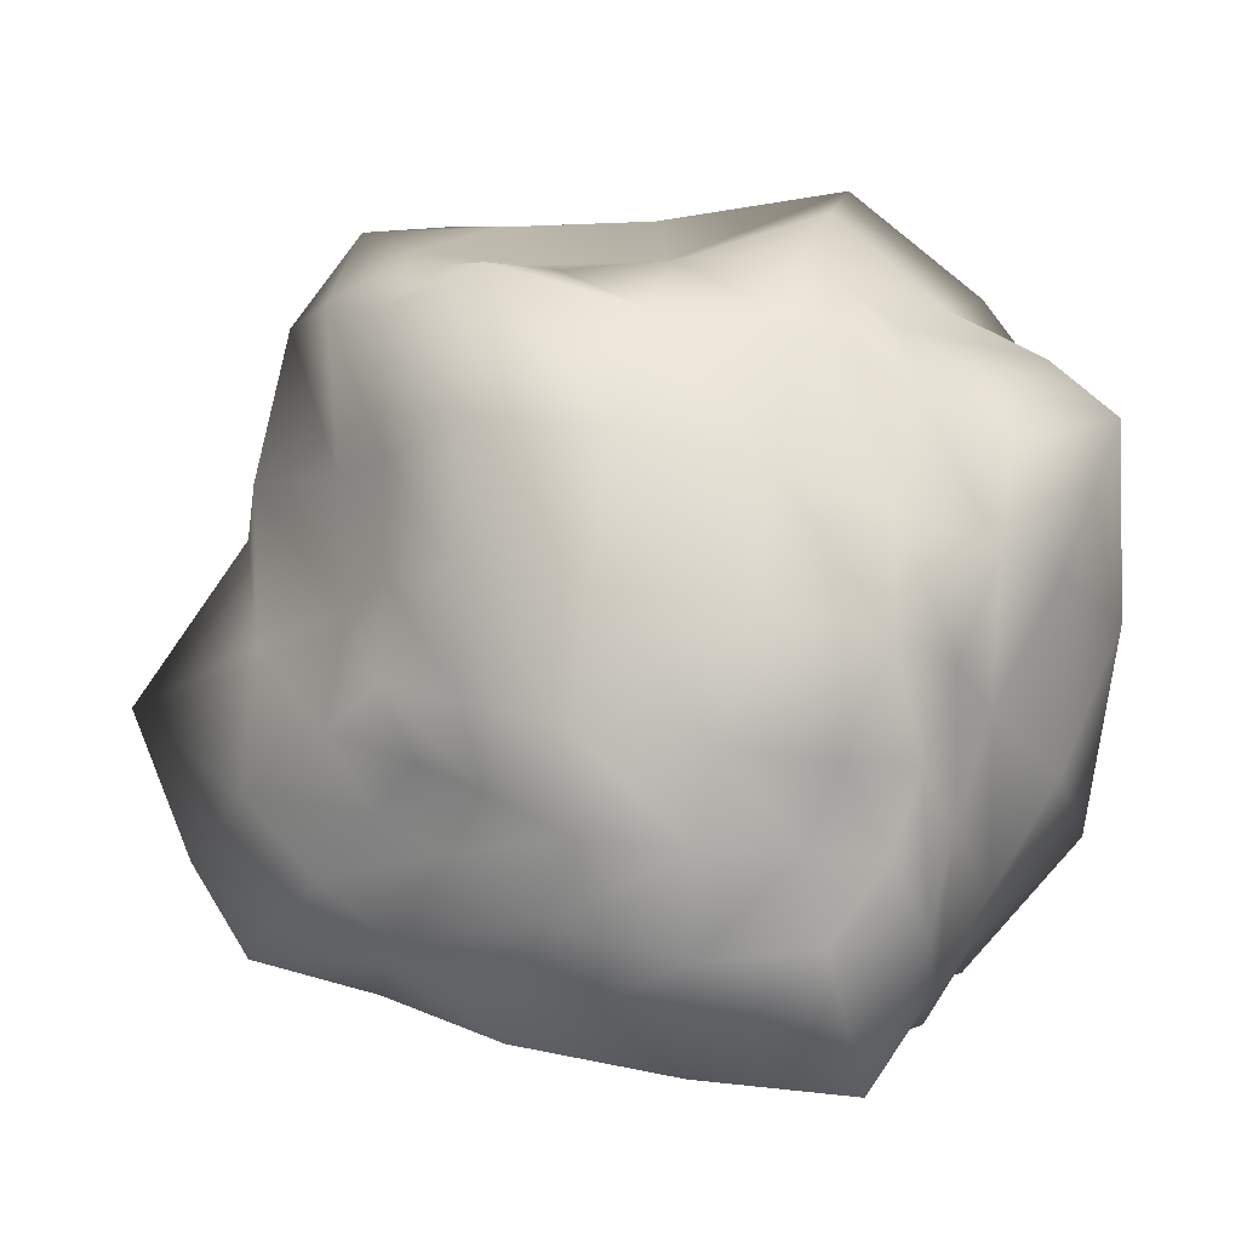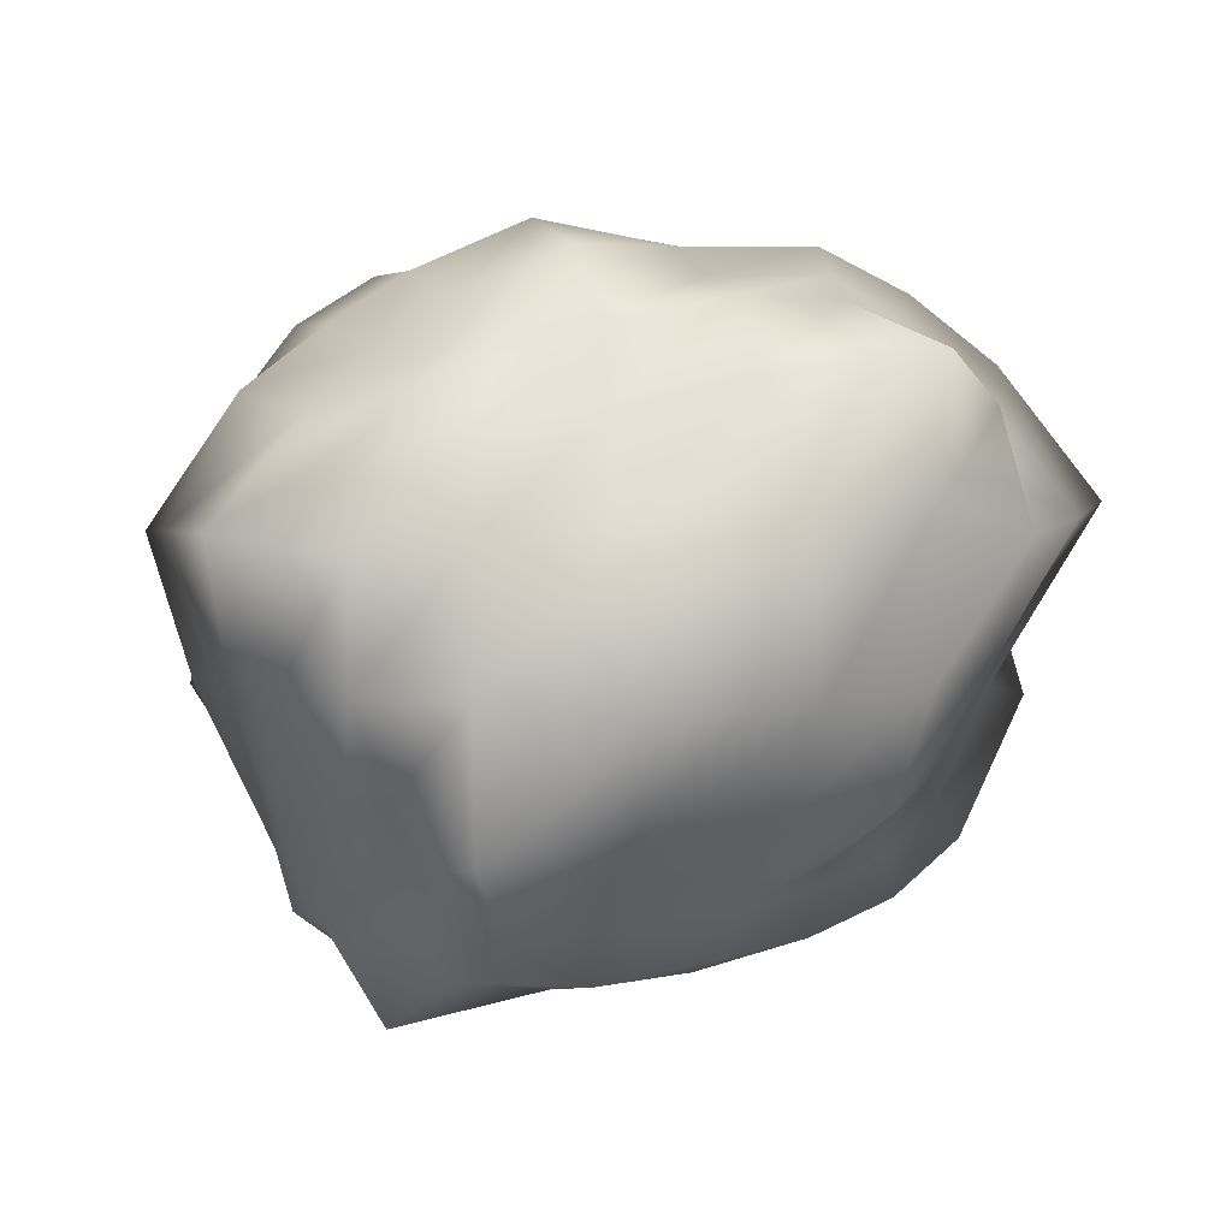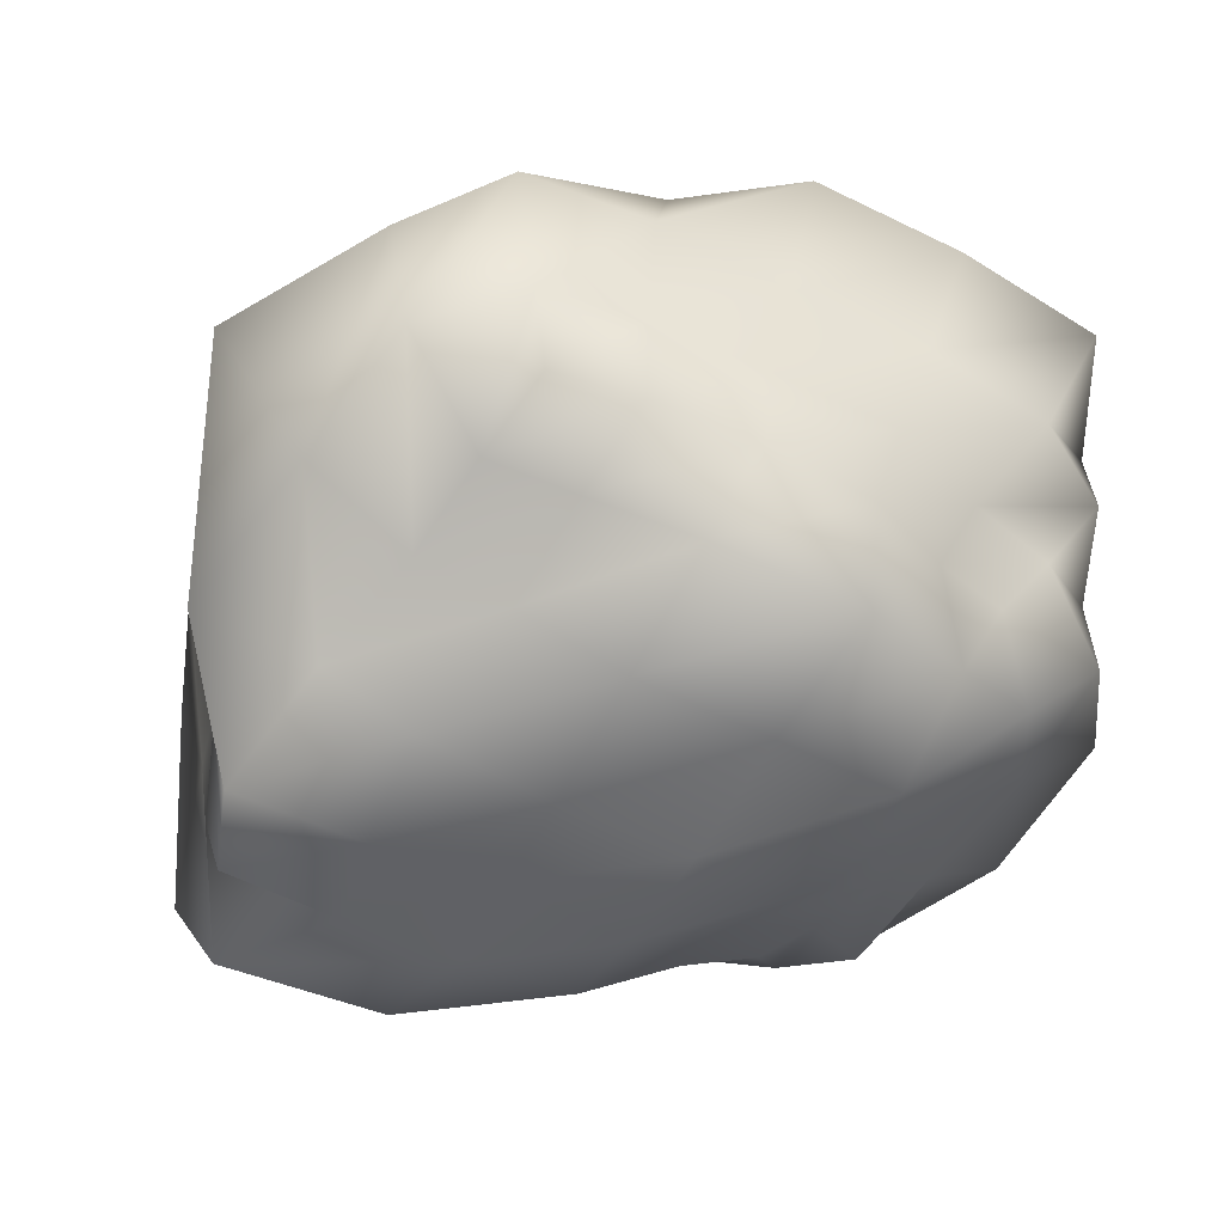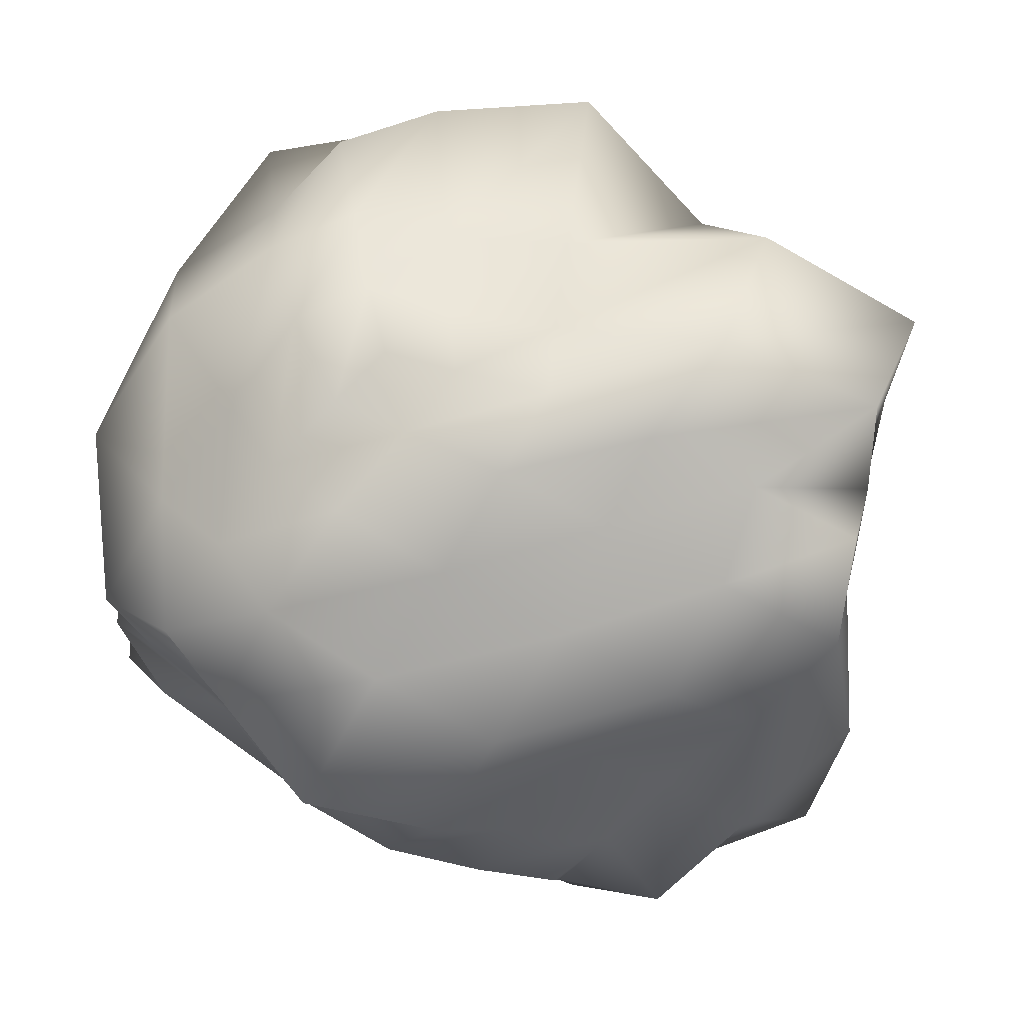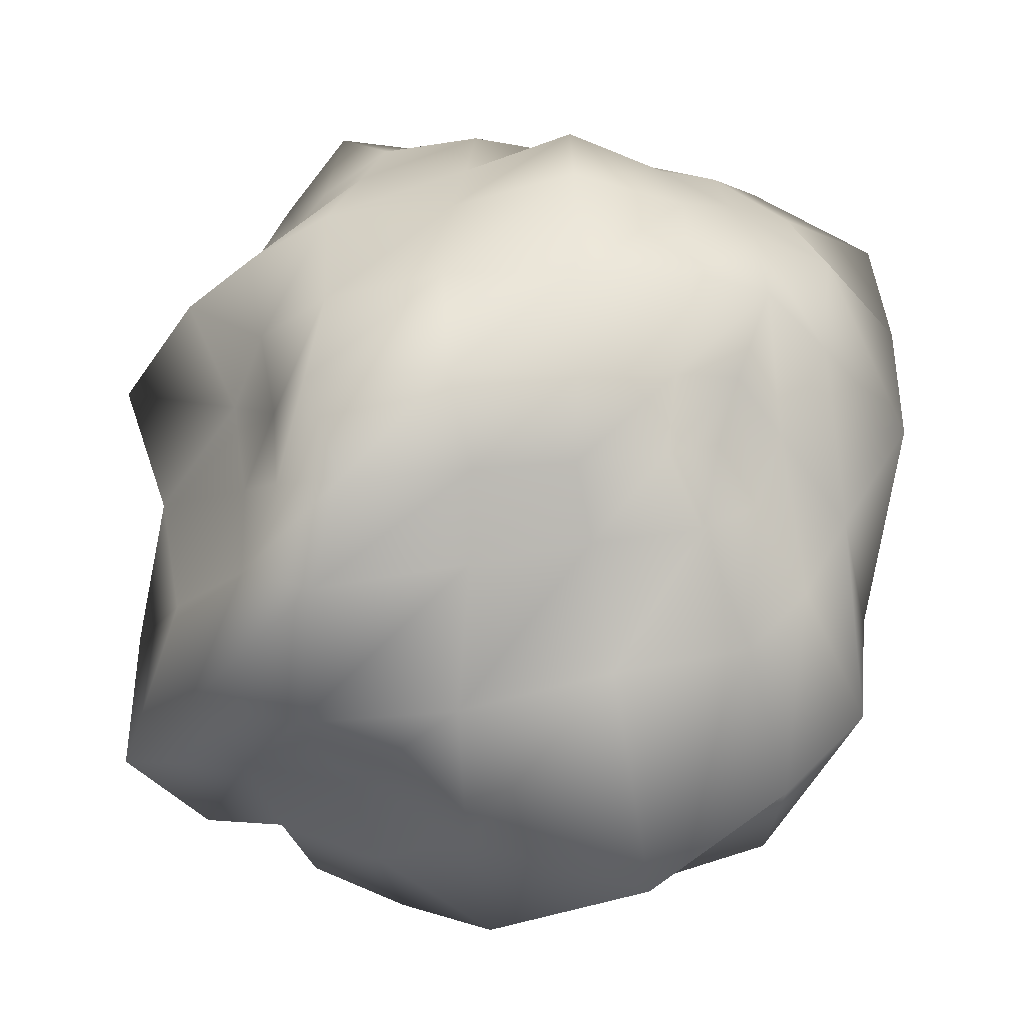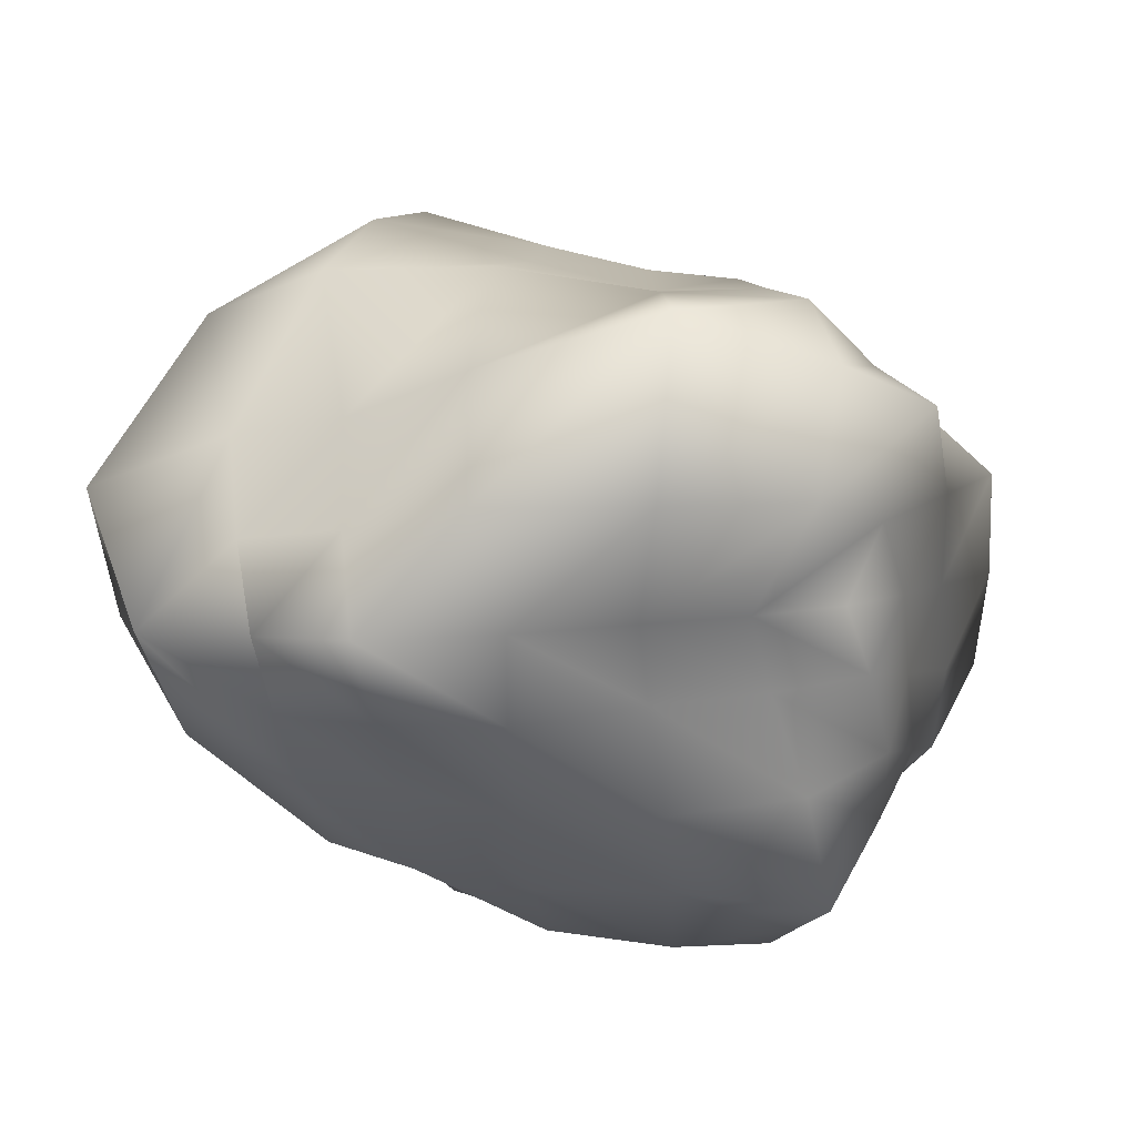
<metadata>
{"format":"obj","ext":"obj","renderer":"f3d","projection":"perspective","resolution":1024,"background":"white","views":[{"elev":67.2,"azim":-79.8,"up":"+Y"},{"elev":2.7,"azim":-16.1,"up":"+Y"},{"elev":-65.6,"azim":-117.8,"up":"+Y"},{"elev":-64.3,"azim":60.9,"up":"+Y"},{"elev":-46.1,"azim":-172.3,"up":"+Z"},{"elev":-41.9,"azim":-175.8,"up":"+Y"}]}
</metadata>
<code>
v  -0.6353 -0.9067 0.6774
v  -0.5638 -0.7777 0.9326
v  -0.7306 -0.6184 0.7727
v  -0.7875 -0.6776 0.5441
v  -0.2673 -0.9307 0.7062
v  -0.2302 -0.7343 0.9133
v  0.1136 -0.874 0.6709
v  0.079 -0.707 0.8847
v  0.3827 -0.7178 0.5795
v  0.3309 -0.6276 0.8043
v  0.6039 -0.643 0.5325
v  0.5223 -0.5607 0.7359
v  -0.735 -1.084 0.3323
v  -0.9007 -0.7941 0.2798
v  -0.2798 -0.9989 0.322
v  0.128 -0.9727 0.3129
v  0.4759 -0.893 0.2988
v  0.7327 -0.793 0.2825
v  -0.6785 -0.9925 -0.0927
v  -0.9188 -0.8131 -0.0525
v  -0.2802 -1.037 -0.0967
v  0.1363 -1.015 -0.0942
v  0.4654 -0.8844 -0.0654
v  0.7673 -0.8291 -0.0505
v  -0.5896 -0.8581 -0.3986
v  -0.8672 -0.7776 -0.3587
v  -0.252 -0.8945 -0.4149
v  0.1265 -1.017 -0.4973
v  0.4975 -0.9506 -0.4554
v  0.7888 -0.8549 -0.4009
v  -0.5426 -0.7989 -0.658
v  -0.8044 -0.739 -0.6123
v  -0.2414 -0.8418 -0.6953
v  0.1066 -0.9309 -0.7833
v  0.5094 -0.9861 -0.8533
v  0.7966 -0.8699 -0.7545
v  -0.6249 0.846 0.667
v  -0.8291 0.7225 0.6052
v  -0.7866 0.6732 0.8288
v  -0.5608 0.7318 0.8678
v  -0.3272 0.9899 0.7386
v  -0.295 0.7876 0.9117
v  0.0314 0.9151 0.7017
v  0.0116 0.847 0.9775
v  0.3833 0.9259 0.7049
v  0.3235 0.8437 0.9626
v  0.6215 0.8018 0.6421
v  0.5487 0.7518 0.8796
v  -0.6762 0.9371 0.3644
v  -0.8971 0.7929 0.3419
v  -0.3454 1.084 0.3875
v  0.0604 1.016 0.3778
v  0.4637 1.025 0.3865
v  0.7442 0.8991 0.3604
v  -0.6926 0.9455 -0.0019
v  -0.9208 0.805 0.0334
v  -0.3366 1.011 -0.0193
v  0.0688 1.068 -0.0267
v  0.4522 1.007 -0.0122
v  0.6899 0.8489 0.0223
v  -0.6132 0.7929 -0.2946
v  -0.8002 0.6747 -0.206
v  -0.3215 0.8974 -0.3668
v  0.0575 1.014 -0.4284
v  0.4836 1.053 -0.4414
v  0.6408 0.7857 -0.2788
v  -0.5673 0.6871 -0.529
v  -0.7223 0.583 -0.4013
v  -0.2925 0.716 -0.5611
v  0.0158 0.7834 -0.6207
v  0.3927 0.8775 -0.7083
v  0.6181 0.7621 -0.576
v  -0.6769 -0.5536 1.117
v  -0.8395 -0.4157 0.8816
v  -0.279 -0.5298 1.113
v  0.1009 -0.4952 1.058
v  0.4452 -0.4661 1.016
v  0.6226 -0.378 0.8564
v  -0.6872 -0.1536 1.124
v  -0.9652 -0.1425 1.007
v  -0.3399 -0.1848 1.373
v  0.137 -0.1638 1.337
v  0.4995 -0.1345 1.157
v  0.7222 -0.1097 0.9739
v  -0.697 0.2259 1.111
v  -0.9665 0.1936 1.009
v  -0.3492 0.2707 1.252
v  0.106 0.3084 1.358
v  0.4687 0.2693 1.172
v  0.8002 0.2452 1.091
v  -0.6258 0.52 0.9785
v  -0.9169 0.4927 0.9591
v  -0.3141 0.5653 1.031
v  0.0537 0.6488 1.153
v  0.5078 0.7115 1.246
v  0.7202 0.5765 1.043
v  0.6852 -0.4292 0.6053
v  0.8343 -0.536 0.3143
v  1.1 -0.6836 -0.1221
v  1.152 -0.7222 -0.6245
v  0.8502 -0.5603 -0.808
v  0.8073 -0.142 0.6901
v  0.9902 -0.1961 0.3505
v  1.33 -0.2614 -0.1732
v  1.317 -0.2613 -0.7319
v  0.8913 -0.1948 -0.8492
v  1.034 0.2882 0.8585
v  1.296 0.3261 0.4321
v  1.128 0.2778 -0.0994
v  1.045 0.2476 -0.5464
v  0.9763 0.2154 -0.9342
v  0.8053 0.6114 0.7474
v  0.9908 0.7046 0.3991
v  0.8256 0.5994 -0.014
v  0.7756 0.5554 -0.3654
v  0.7602 0.5413 -0.718
v  0.5409 -0.6454 -0.9151
v  0.1795 -0.7956 -1.133
v  -0.3083 -0.7403 -1.044
v  -0.7339 -0.6854 -0.9671
v  -0.9193 -0.5185 -0.7023
v  0.5574 -0.2361 -0.9299
v  0.184 -0.3014 -1.151
v  -0.3785 -0.3481 -1.373
v  -0.823 -0.2891 -1.083
v  -1.088 -0.2285 -0.849
v  0.6265 0.2239 -1.069
v  0.1375 0.2081 -1.065
v  -0.3371 0.1893 -0.948
v  -0.7578 0.1828 -0.896
v  -0.9458 0.1466 -0.65
v  0.5149 0.6269 -0.9037
v  0.0546 0.5426 -0.7761
v  -0.3104 0.4889 -0.6805
v  -0.6482 0.4855 -0.669
v  -0.819 0.4027 -0.5009
v  -0.9797 -0.5292 -0.4067
v  -0.9976 -0.5251 -0.0542
v  -1.019 -0.5232 0.311
v  -0.9025 -0.4509 0.6121
v  -1.129 -0.2063 -0.4674
v  -1.125 -0.1889 -0.0523
v  -1.15 -0.1819 0.3538
v  -1.117 -0.1723 0.7502
v  -1.094 0.1965 -0.4039
v  -1.318 0.2464 -0.0642
v  -1.33 0.2586 0.4104
v  -1.296 0.2549 0.8662
v  -0.9157 0.4817 -0.2819
v  -1.084 0.5846 -0.0056
v  -1.129 0.6173 0.3801
v  -1.017 0.5578 0.7099
o rockLP002
g rockLP002
f 1 2 3 4
f 5 6 2 1
f 7 8 6 5
f 9 10 8 7
f 11 12 10 9
f 13 1 4 14
f 15 5 1 13
f 16 7 5 15
f 17 9 7 16
f 18 11 9 17
f 19 13 14 20
f 21 15 13 19
f 22 16 15 21
f 23 17 16 22
f 24 18 17 23
f 25 19 20 26
f 27 21 19 25
f 28 22 21 27
f 29 23 22 28
f 30 24 23 29
f 31 25 26 32
f 33 27 25 31
f 34 28 27 33
f 35 29 28 34
f 36 30 29 35
f 37 38 39 40
f 41 37 40 42
f 43 41 42 44
f 45 43 44 46
f 47 45 46 48
f 49 50 38 37
f 51 49 37 41
f 52 51 41 43
f 53 52 43 45
f 54 53 45 47
f 55 56 50 49
f 57 55 49 51
f 58 57 51 52
f 59 58 52 53
f 60 59 53 54
f 61 62 56 55
f 63 61 55 57
f 64 63 57 58
f 65 64 58 59
f 66 65 59 60
f 67 68 62 61
f 69 67 61 63
f 70 69 63 64
f 71 70 64 65
f 72 71 65 66
f 73 74 3 2
f 75 73 2 6
f 76 75 6 8
f 77 76 8 10
f 78 77 10 12
f 79 80 74 73
f 81 79 73 75
f 82 81 75 76
f 83 82 76 77
f 84 83 77 78
f 85 86 80 79
f 87 85 79 81
f 88 87 81 82
f 89 88 82 83
f 90 89 83 84
f 91 92 86 85
f 93 91 85 87
f 94 93 87 88
f 95 94 88 89
f 96 95 89 90
f 40 39 92 91
f 42 40 91 93
f 44 42 93 94
f 46 44 94 95
f 48 46 95 96
f 97 78 12 11
f 98 97 11 18
f 99 98 18 24
f 100 99 24 30
f 101 100 30 36
f 102 84 78 97
f 103 102 97 98
f 104 103 98 99
f 105 104 99 100
f 106 105 100 101
f 107 90 84 102
f 108 107 102 103
f 109 108 103 104
f 110 109 104 105
f 111 110 105 106
f 112 96 90 107
f 113 112 107 108
f 114 113 108 109
f 115 114 109 110
f 116 115 110 111
f 47 48 96 112
f 54 47 112 113
f 60 54 113 114
f 66 60 114 115
f 72 66 115 116
f 117 101 36 35
f 118 117 35 34
f 119 118 34 33
f 120 119 33 31
f 121 120 31 32
f 122 106 101 117
f 123 122 117 118
f 124 123 118 119
f 125 124 119 120
f 126 125 120 121
f 127 111 106 122
f 128 127 122 123
f 129 128 123 124
f 130 129 124 125
f 131 130 125 126
f 132 116 111 127
f 133 132 127 128
f 134 133 128 129
f 135 134 129 130
f 136 135 130 131
f 71 72 116 132
f 70 71 132 133
f 69 70 133 134
f 67 69 134 135
f 68 67 135 136
f 137 121 32 26
f 138 137 26 20
f 139 138 20 14
f 140 139 14 4
f 74 140 4 3
f 141 126 121 137
f 142 141 137 138
f 143 142 138 139
f 144 143 139 140
f 80 144 140 74
f 145 131 126 141
f 146 145 141 142
f 147 146 142 143
f 148 147 143 144
f 86 148 144 80
f 149 136 131 145
f 150 149 145 146
f 151 150 146 147
f 152 151 147 148
f 92 152 148 86
f 62 68 136 149
f 56 62 149 150
f 50 56 150 151
f 38 50 151 152
f 39 38 152 92

</code>
